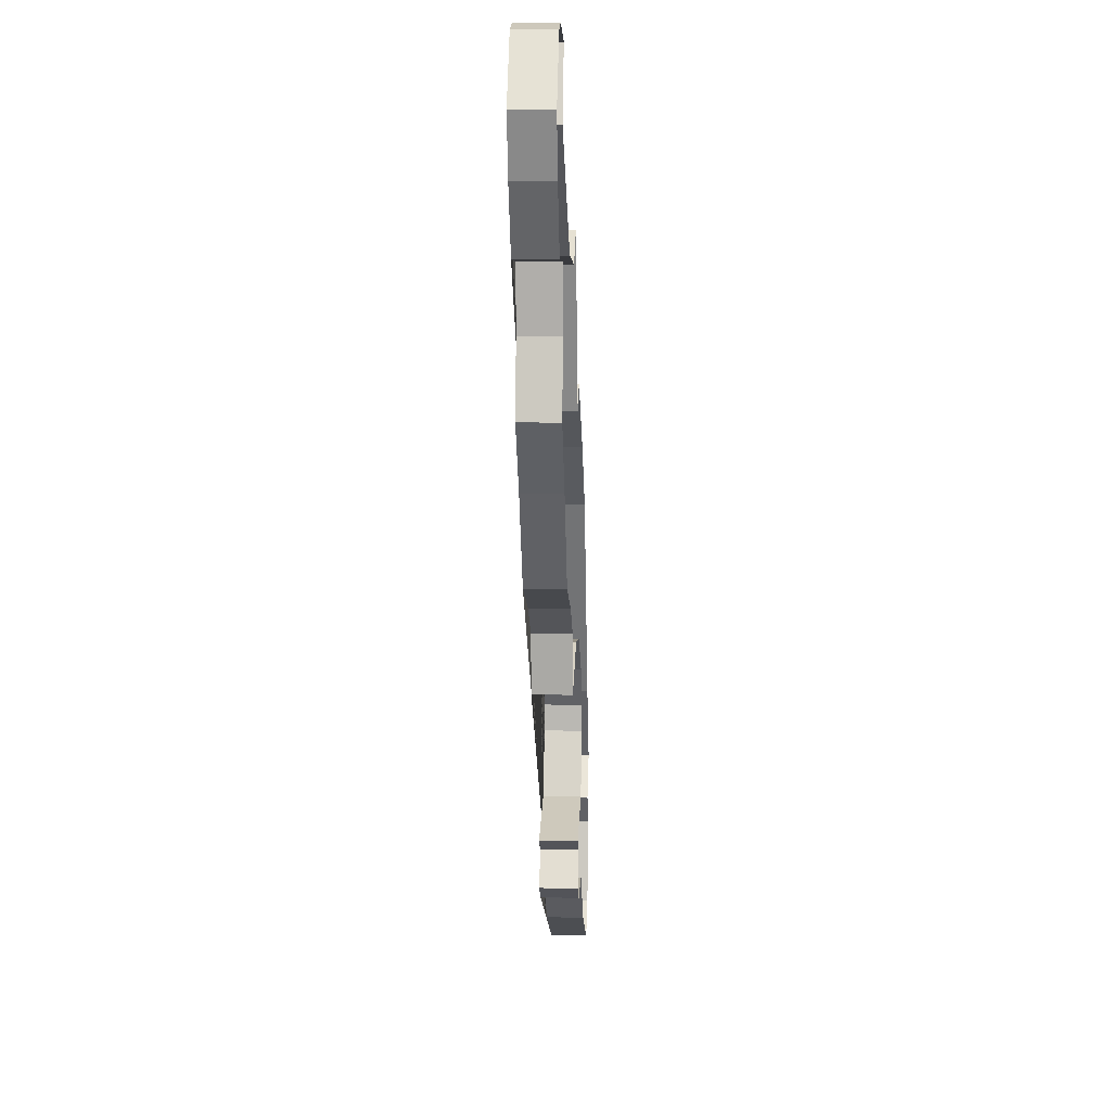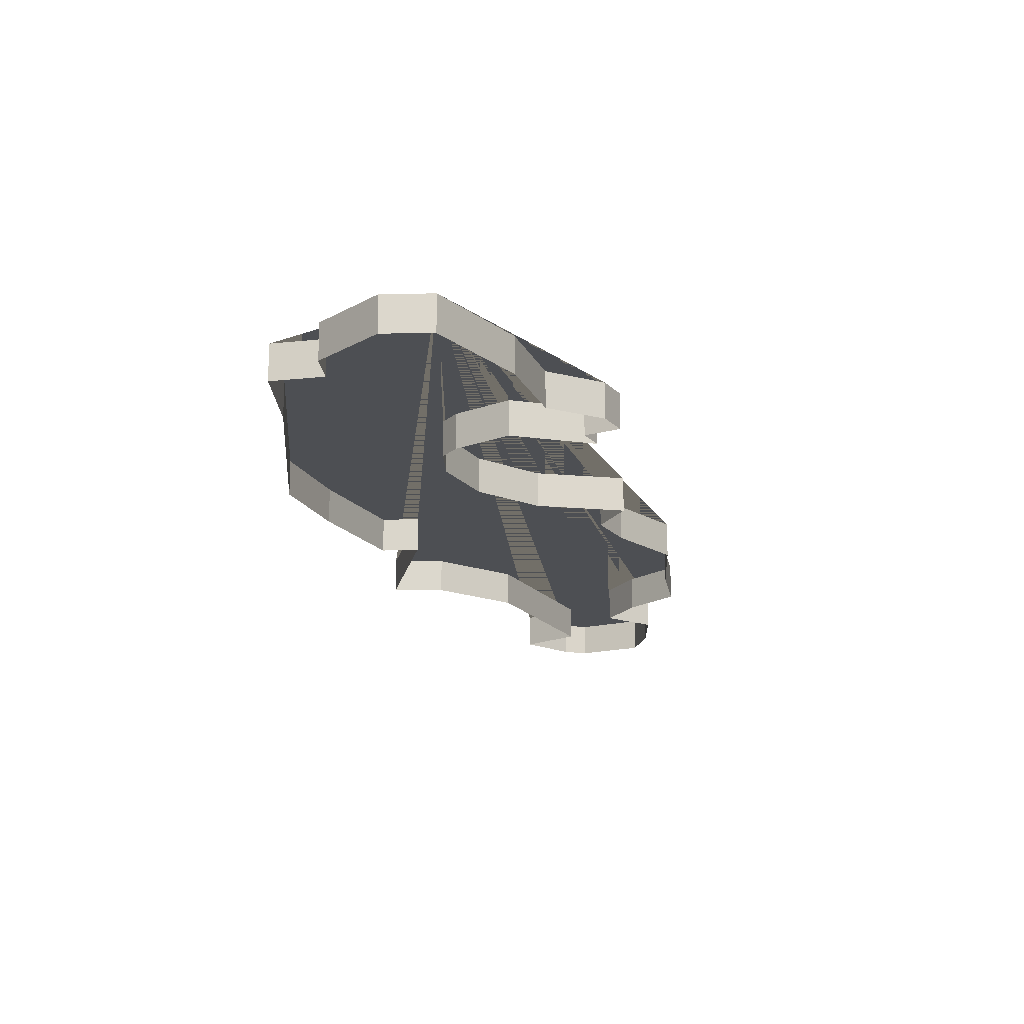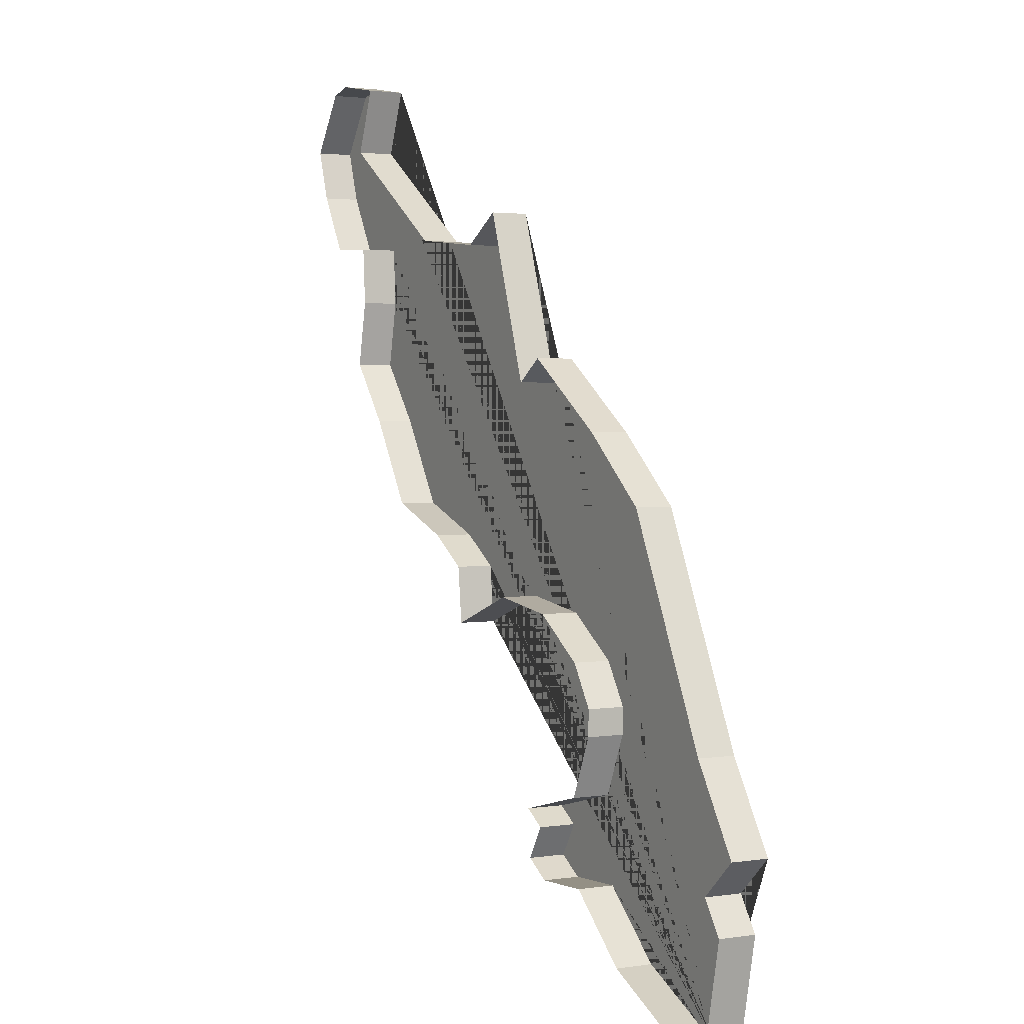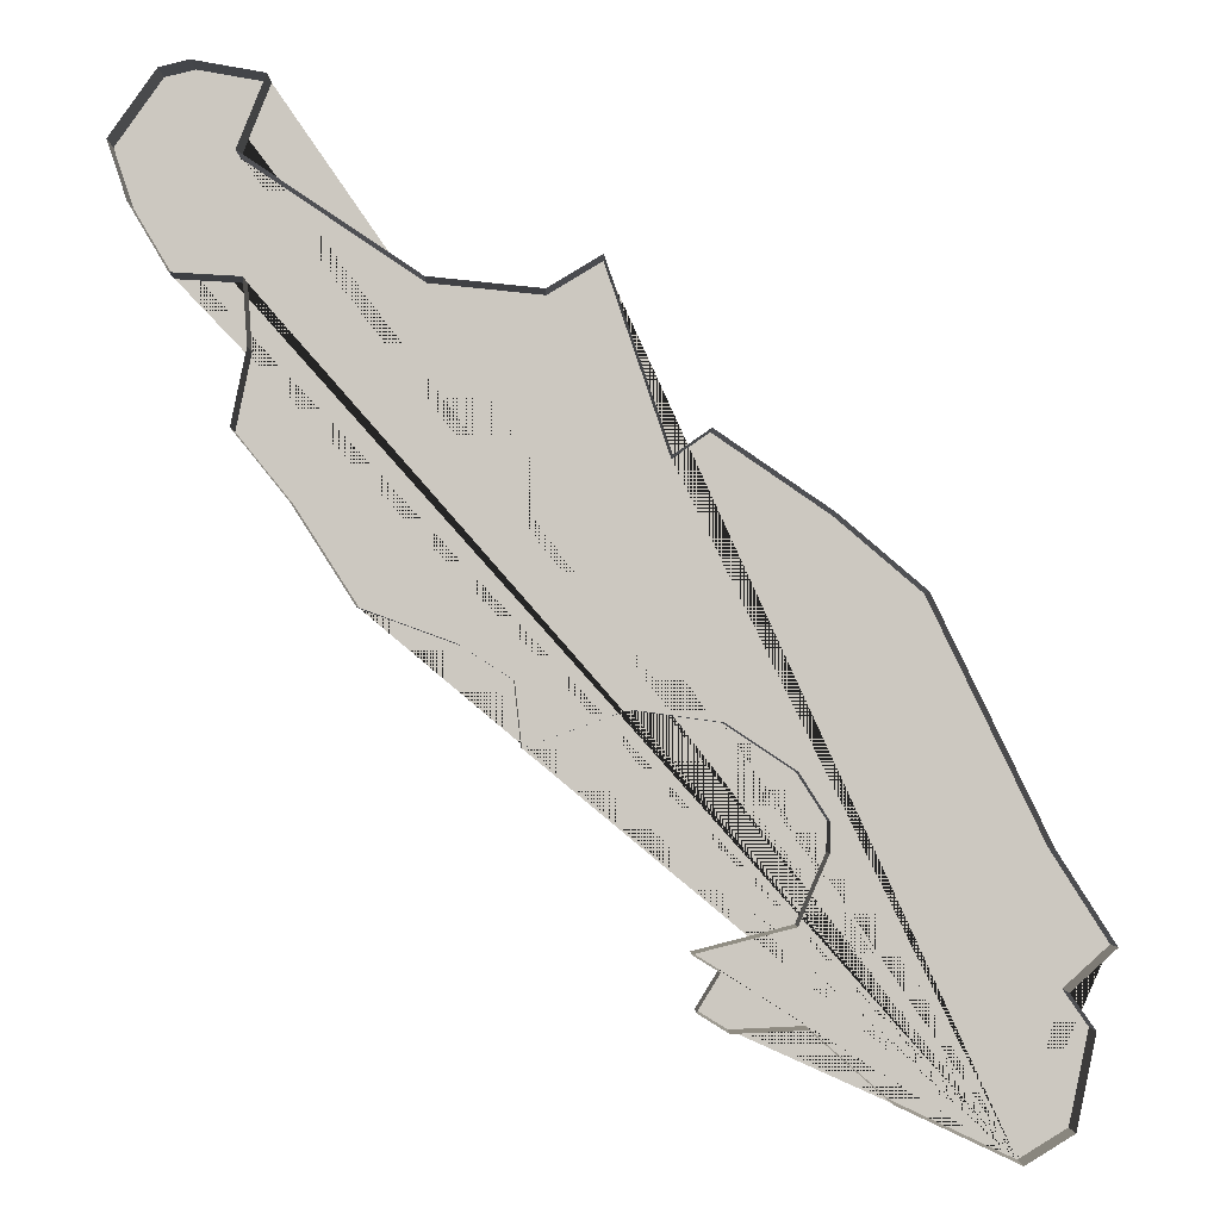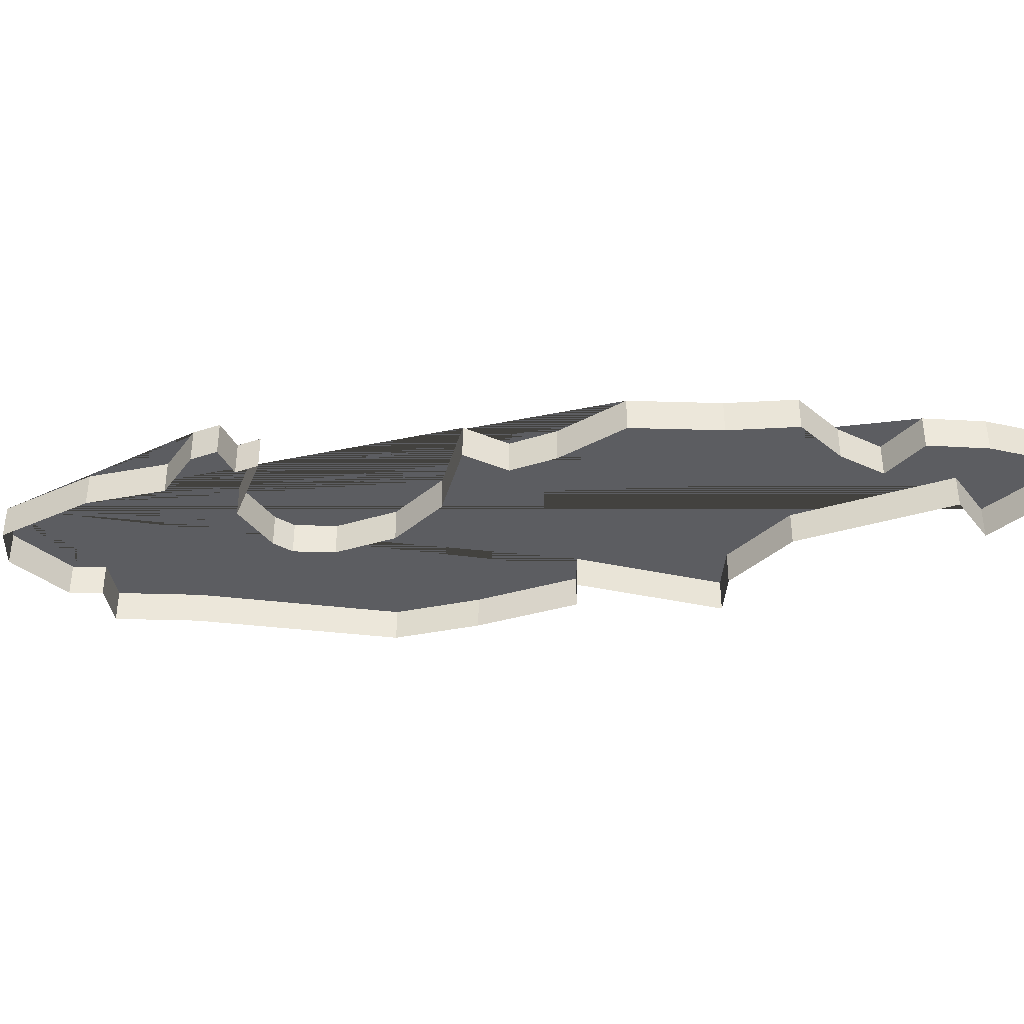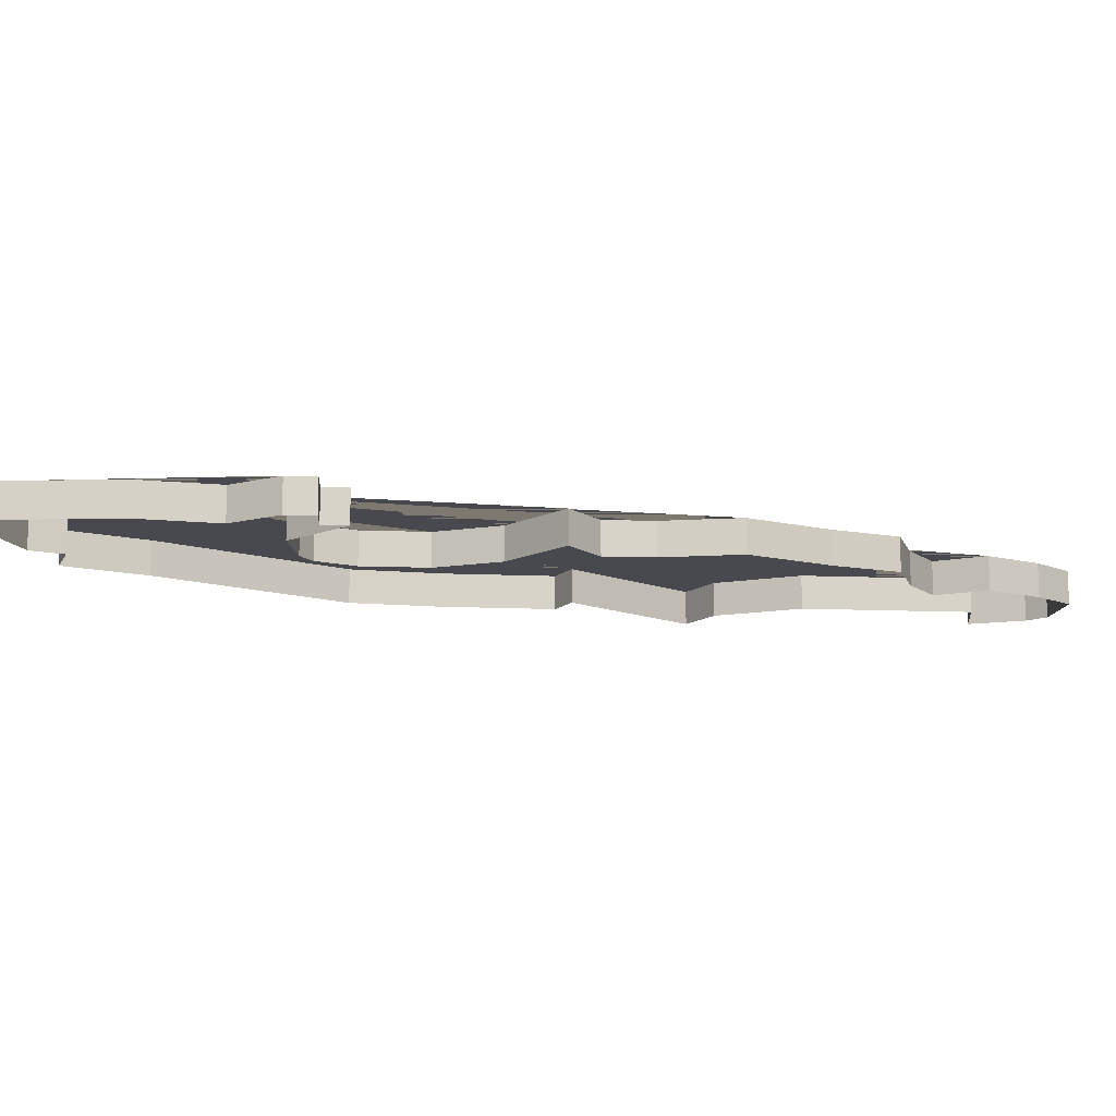
<metadata>
{"format":"obj","ext":"obj","renderer":"f3d","projection":"perspective","resolution":1024,"background":"white","views":[{"elev":8.1,"azim":-87.6,"up":"+Z"},{"elev":-17.7,"azim":150.0,"up":"+Y"},{"elev":2.5,"azim":61.3,"up":"+Z"},{"elev":-2.5,"azim":-0.6,"up":"+Z"},{"elev":-36.9,"azim":-124.7,"up":"+Y"},{"elev":-12.7,"azim":-151.7,"up":"+Y"}]}
</metadata>
<code>
v 64.74 -0.000205 -1.574
v 61.85 -0.000205 -0.2171
v 59.99 -0.000205 1.424
v 58.23 -0.000205 1.345
v 57.48 -0.000205 1.807
v 57.38 -0.000205 3.096
v 58.03 -0.000205 2.694
v 44.28 -0.000205 21.32
v 44.75 -0.000205 19.92
v 45.7 -0.000205 18.31
v 47.35 -0.000205 18.22
v 47.46 -0.000205 16.64
v 47.08 -0.000205 14.83
v 48.43 -0.000205 13.16
v 49.92 -0.000205 10.82
v 52.17 -0.000205 10
v 53.43 -0.000205 9.193
v 53.59 -0.000205 7.665
v 56 -0.000205 8.534
v 58.12 -0.000205 8.243
v 59.78 -0.000205 7.139
v 62.71 -0.000205 11.17
v 60.48 -0.000205 6.039
v 60.46 -0.000205 5.334
v 59.75 -0.000205 3.705
v 66.87 -0.000205 3.247
v 51.42 -0.000205 18.24
v 66.38 -0.000205 1.393
v 55.43 -0.000205 18.75
v 65.78 -0.000205 2.252
v 65.48 -0.000205 5.441
v 65.9 -0.000205 -0.8532
v 57.86 -0.000205 14.84
v 47.18 -0.000205 21.08
v 56.98 -0.000205 14.22
v 54.13 -0.000205 17.96
v 60.61 -0.000205 12.95
v 46.14 -0.000205 23.12
v 45.42 -0.000205 22.94
v 47.87 -0.000205 22.82
v 64.74 0.9998 -1.574
v 61.85 0.9998 -0.2171
v 59.99 0.9998 1.424
v 58.23 0.9998 1.345
v 57.48 0.9998 1.807
v 58.03 0.9998 2.694
v 57.38 0.9998 3.096
v 53.59 0.9998 7.665
v 56 0.9998 8.534
v 53.43 0.9998 9.193
v 60.48 0.9998 6.039
v 60.46 0.9998 5.334
v 44.28 0.9998 21.32
v 44.75 0.9998 19.92
v 59.75 0.9998 3.705
v 45.42 0.9998 22.94
v 59.78 0.9998 7.139
v 58.12 0.9998 8.243
v 52.17 0.9998 10
v 49.92 0.9998 10.82
v 48.43 0.9998 13.16
v 47.08 0.9998 14.83
v 47.46 0.9998 16.64
v 47.35 0.9998 18.22
v 45.7 0.9998 18.31
v 56.98 0.9998 14.22
v 55.43 0.9998 18.75
v 65.78 0.9998 2.252
v 66.87 0.9998 3.247
v 54.13 0.9998 17.96
v 51.42 0.9998 18.24
v 65.9 0.9998 -0.8532
v 66.38 0.9998 1.393
v 65.48 0.9998 5.441
v 62.71 0.9998 11.17
v 60.61 0.9998 12.95
v 57.86 0.9998 14.84
v 47.18 0.9998 21.08
v 47.87 0.9998 22.82
v 46.14 0.9998 23.12
f 41 42 43 44 45 46 47 55 52 51 57 58 49 48 50 59 60 61 62 63 64 65 54 53 56 80 79 78 71 70 67 66 77 76 75 74 69 68 73 72
f 13 12 63 62
f 18 17 50 48
f 35 33 77 66
f 12 11 64 63
f 24 23 51 52
f 36 29 67 70
f 11 10 65 64
f 9 8 53 54
f 37 22 75 76
f 10 9 54 65
f 6 25 55 47
f 38 40 79 80
f 29 35 66 67
f 25 24 52 55
f 39 38 80 56
f 26 30 68 69
f 8 39 56 53
f 40 34 78 79
f 27 36 70 71
f 23 21 57 51
f 1 2 42 41
f 28 32 72 73
f 21 20 58 57
f 2 3 43 42
f 22 31 74 75
f 20 19 49 58
f 3 4 44 43
f 30 28 73 68
f 17 16 59 50
f 4 5 45 44
f 31 26 69 74
f 16 15 60 59
f 7 6 47 46
f 32 1 41 72
f 15 14 61 60
f 5 7 46 45
f 33 37 76 77
f 14 13 62 61
f 19 18 48 49
f 34 27 71 78

</code>
